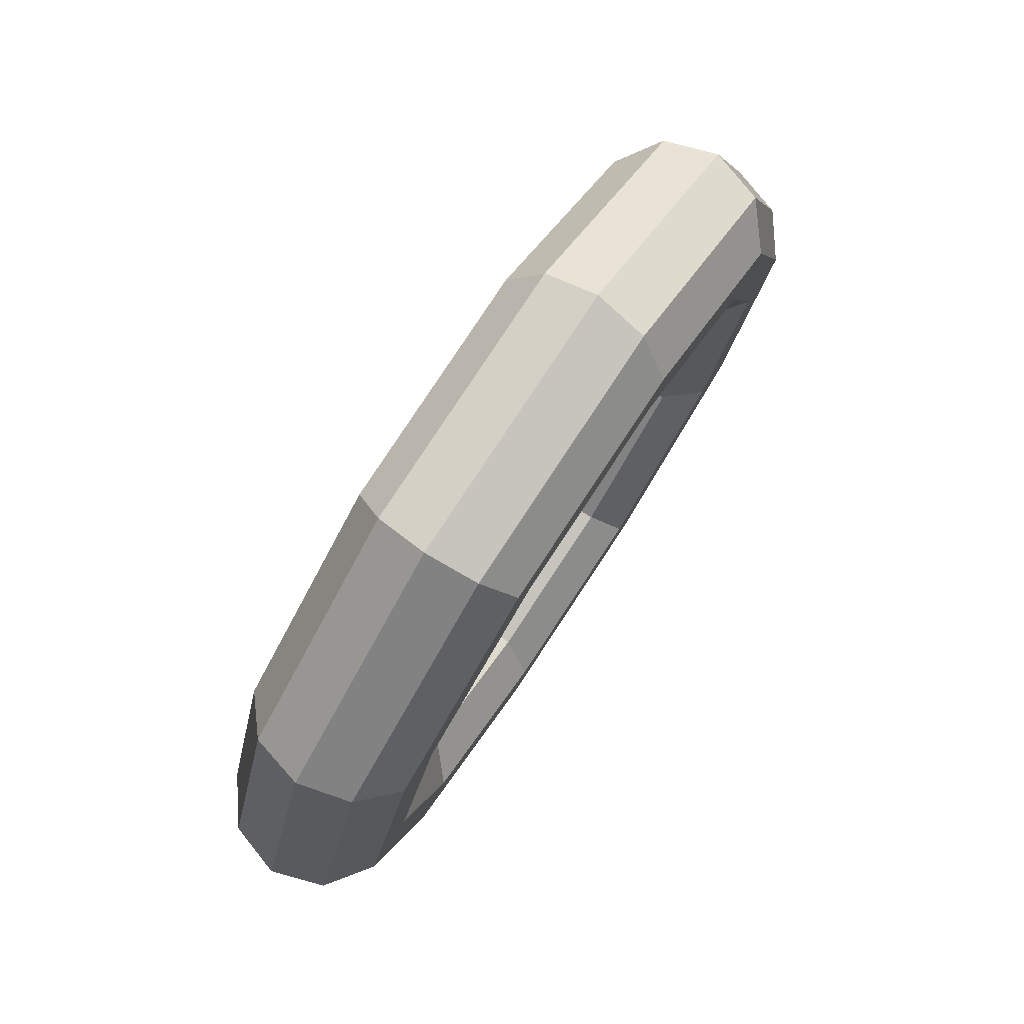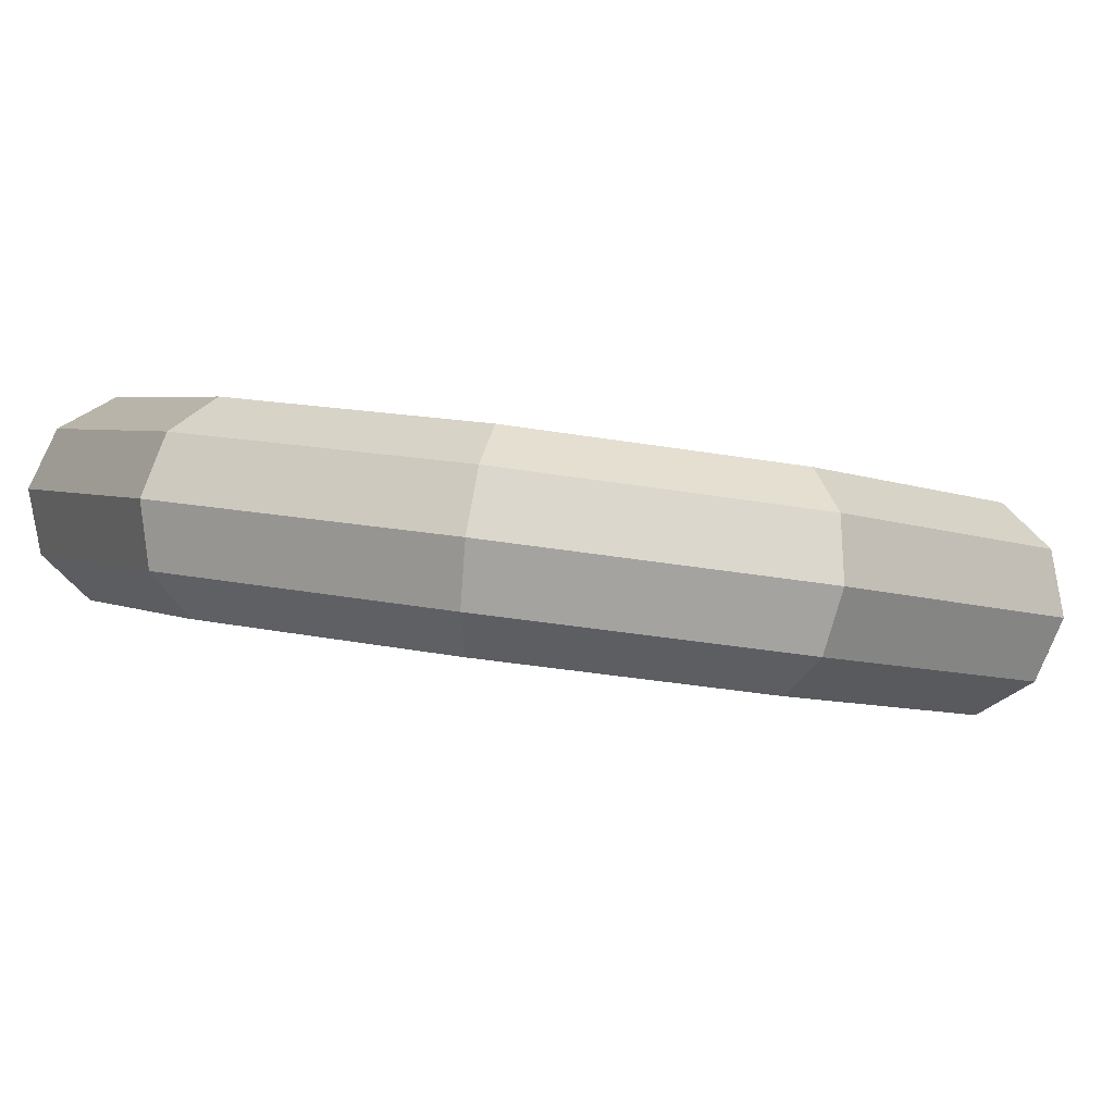
<metadata>
{"format":"obj","ext":"obj","renderer":"f3d","projection":"perspective","resolution":1024,"background":"white","views":[{"elev":79.4,"azim":82.2,"up":"+Y"},{"elev":39.9,"azim":101.0,"up":"+Z"}]}
</metadata>
<code>
v -0.2832 1.158 -0.2476
v -0.7415 0.7156 -0.6483
v -0.1442 1.232 -0.443
v -0.1442 1.232 -0.443
v -0.7415 0.7156 -0.6483
v -0.6317 0.7612 -0.8692
v 0.2832 1.158 0.2476
v -0.2832 1.158 -0.2476
v 0.4583 1.232 0.08383
v 0.4583 1.232 0.08383
v -0.2832 1.158 -0.2476
v -0.1442 1.232 -0.443
v 0.7415 0.7156 0.6483
v 0.2832 1.158 0.2476
v 0.9457 0.7612 0.51
v 0.9457 0.7612 0.51
v 0.2832 1.158 0.2476
v 0.4583 1.232 0.08383
v 0.9166 0 0.8014
v 0.7415 0.7156 0.6483
v 1.132 0 0.6728
v 1.132 0 0.6728
v 0.7415 0.7156 0.6483
v 0.9457 0.7612 0.51
v 0.7415 -0.7156 0.6483
v 0.9166 0 0.8014
v 0.9457 -0.7612 0.51
v 0.9457 -0.7612 0.51
v 0.9166 0 0.8014
v 1.132 0 0.6728
v 0.2832 -1.158 0.2476
v 0.7415 -0.7156 0.6483
v 0.4583 -1.232 0.08383
v 0.4583 -1.232 0.08383
v 0.7415 -0.7156 0.6483
v 0.9457 -0.7612 0.51
v -0.2832 -1.158 -0.2476
v 0.2832 -1.158 0.2476
v -0.1442 -1.232 -0.443
v -0.1442 -1.232 -0.443
v 0.2832 -1.158 0.2476
v 0.4583 -1.232 0.08383
v -0.7415 -0.7156 -0.6483
v -0.2832 -1.158 -0.2476
v -0.6317 -0.7612 -0.8692
v -0.6317 -0.7612 -0.8692
v -0.2832 -1.158 -0.2476
v -0.1442 -1.232 -0.443
v -0.9166 0 -0.8014
v -0.7415 -0.7156 -0.6483
v -0.8179 0 -1.032
v -0.8179 0 -1.032
v -0.7415 -0.7156 -0.6483
v -0.6317 -0.7612 -0.8692
v -0.7415 0.7156 -0.6483
v -0.9166 0 -0.8014
v -0.6317 0.7612 -0.8692
v -0.6317 0.7612 -0.8692
v -0.9166 0 -0.8014
v -0.8179 0 -1.032
v -0.1442 1.232 -0.443
v -0.6317 0.7612 -0.8692
v -0.09441 1.425 -0.5952
v -0.09441 1.425 -0.5952
v -0.6317 0.7612 -0.8692
v -0.6582 0.8805 -1.088
v 0.4583 1.232 0.08383
v -0.1442 1.232 -0.443
v 0.6025 1.425 0.01411
v 0.6025 1.425 0.01411
v -0.1442 1.232 -0.443
v -0.09441 1.425 -0.5952
v 0.9457 0.7612 0.51
v 0.4583 1.232 0.08383
v 1.166 0.8805 0.5071
v 1.166 0.8805 0.5071
v 0.4583 1.232 0.08383
v 0.6025 1.425 0.01411
v 1.132 0 0.6728
v 0.9457 0.7612 0.51
v 1.382 0 0.6954
v 1.382 0 0.6954
v 0.9457 0.7612 0.51
v 1.166 0.8805 0.5071
v 0.9457 -0.7612 0.51
v 1.132 0 0.6728
v 1.166 -0.8805 0.5071
v 1.166 -0.8805 0.5071
v 1.132 0 0.6728
v 1.382 0 0.6954
v 0.4583 -1.232 0.08383
v 0.9457 -0.7612 0.51
v 0.6025 -1.425 0.01411
v 0.6025 -1.425 0.01411
v 0.9457 -0.7612 0.51
v 1.166 -0.8805 0.5071
v -0.1442 -1.232 -0.443
v 0.4583 -1.232 0.08383
v -0.09441 -1.425 -0.5952
v -0.09441 -1.425 -0.5952
v 0.4583 -1.232 0.08383
v 0.6025 -1.425 0.01411
v -0.6317 -0.7612 -0.8692
v -0.1442 -1.232 -0.443
v -0.6582 -0.8805 -1.088
v -0.6582 -0.8805 -1.088
v -0.1442 -1.232 -0.443
v -0.09441 -1.425 -0.5952
v -0.8179 0 -1.032
v -0.6317 -0.7612 -0.8692
v -0.8736 0 -1.277
v -0.8736 0 -1.277
v -0.6317 -0.7612 -0.8692
v -0.6582 -0.8805 -1.088
v -0.6317 0.7612 -0.8692
v -0.8179 0 -1.032
v -0.6582 0.8805 -1.088
v -0.6582 0.8805 -1.088
v -0.8179 0 -1.032
v -0.8736 0 -1.277
v -0.09441 1.425 -0.5952
v -0.6582 0.8805 -1.088
v -0.1528 1.663 -0.6463
v -0.1528 1.663 -0.6463
v -0.6582 0.8805 -1.088
v -0.811 1.028 -1.222
v 0.6025 1.425 0.01411
v -0.09441 1.425 -0.5952
v 0.6609 1.663 0.06513
v 0.6609 1.663 0.06513
v -0.09441 1.425 -0.5952
v -0.1528 1.663 -0.6463
v 1.166 0.8805 0.5071
v 0.6025 1.425 0.01411
v 1.319 1.028 0.6407
v 1.319 1.028 0.6407
v 0.6025 1.425 0.01411
v 0.6609 1.663 0.06513
v 1.382 0 0.6954
v 1.166 0.8805 0.5071
v 1.571 0 0.8605
v 1.571 0 0.8605
v 1.166 0.8805 0.5071
v 1.319 1.028 0.6407
v 1.166 -0.8805 0.5071
v 1.382 0 0.6954
v 1.319 -1.028 0.6407
v 1.319 -1.028 0.6407
v 1.382 0 0.6954
v 1.571 0 0.8605
v 0.6025 -1.425 0.01411
v 1.166 -0.8805 0.5071
v 0.6609 -1.663 0.06513
v 0.6609 -1.663 0.06513
v 1.166 -0.8805 0.5071
v 1.319 -1.028 0.6407
v -0.09441 -1.425 -0.5952
v 0.6025 -1.425 0.01411
v -0.1528 -1.663 -0.6463
v -0.1528 -1.663 -0.6463
v 0.6025 -1.425 0.01411
v 0.6609 -1.663 0.06513
v -0.6582 -0.8805 -1.088
v -0.09441 -1.425 -0.5952
v -0.811 -1.028 -1.222
v -0.811 -1.028 -1.222
v -0.09441 -1.425 -0.5952
v -0.1528 -1.663 -0.6463
v -0.8736 0 -1.277
v -0.6582 -0.8805 -1.088
v -1.062 0 -1.442
v -1.062 0 -1.442
v -0.6582 -0.8805 -1.088
v -0.811 -1.028 -1.222
v -0.6582 0.8805 -1.088
v -0.8736 0 -1.277
v -0.811 1.028 -1.222
v -0.811 1.028 -1.222
v -0.8736 0 -1.277
v -1.062 0 -1.442
v -0.1528 1.663 -0.6463
v -0.811 1.028 -1.222
v -0.297 1.856 -0.5765
v -0.297 1.856 -0.5765
v -0.811 1.028 -1.222
v -1.032 1.147 -1.219
v 0.6609 1.663 0.06513
v -0.1528 1.663 -0.6463
v 0.611 1.856 0.2174
v 0.611 1.856 0.2174
v -0.1528 1.663 -0.6463
v -0.297 1.856 -0.5765
v 1.319 1.028 0.6407
v 0.6609 1.663 0.06513
v 1.346 1.147 0.8597
v 1.346 1.147 0.8597
v 0.6609 1.663 0.06513
v 0.611 1.856 0.2174
v 1.571 0 0.8605
v 1.319 1.028 0.6407
v 1.626 0 1.105
v 1.626 0 1.105
v 1.319 1.028 0.6407
v 1.346 1.147 0.8597
v 1.319 -1.028 0.6407
v 1.571 0 0.8605
v 1.346 -1.147 0.8597
v 1.346 -1.147 0.8597
v 1.571 0 0.8605
v 1.626 0 1.105
v 0.6609 -1.663 0.06513
v 1.319 -1.028 0.6407
v 0.611 -1.856 0.2174
v 0.611 -1.856 0.2174
v 1.319 -1.028 0.6407
v 1.346 -1.147 0.8597
v -0.1528 -1.663 -0.6463
v 0.6609 -1.663 0.06513
v -0.297 -1.856 -0.5765
v -0.297 -1.856 -0.5765
v 0.6609 -1.663 0.06513
v 0.611 -1.856 0.2174
v -0.811 -1.028 -1.222
v -0.1528 -1.663 -0.6463
v -1.032 -1.147 -1.219
v -1.032 -1.147 -1.219
v -0.1528 -1.663 -0.6463
v -0.297 -1.856 -0.5765
v -1.062 0 -1.442
v -0.811 -1.028 -1.222
v -1.312 0 -1.464
v -1.312 0 -1.464
v -0.811 -1.028 -1.222
v -1.032 -1.147 -1.219
v -0.811 1.028 -1.222
v -1.062 0 -1.442
v -1.032 1.147 -1.219
v -1.032 1.147 -1.219
v -1.062 0 -1.442
v -1.312 0 -1.464
v -0.297 1.856 -0.5765
v -1.032 1.147 -1.219
v -0.4721 1.93 -0.4127
v -0.4721 1.93 -0.4127
v -1.032 1.147 -1.219
v -1.236 1.193 -1.081
v 0.611 1.856 0.2174
v -0.297 1.856 -0.5765
v 0.4721 1.93 0.4127
v 0.4721 1.93 0.4127
v -0.297 1.856 -0.5765
v -0.4721 1.93 -0.4127
v 1.346 1.147 0.8597
v 0.611 1.856 0.2174
v 1.236 1.193 1.081
v 1.236 1.193 1.081
v 0.611 1.856 0.2174
v 0.4721 1.93 0.4127
v 1.626 0 1.105
v 1.346 1.147 0.8597
v 1.528 0 1.336
v 1.528 0 1.336
v 1.346 1.147 0.8597
v 1.236 1.193 1.081
v 1.346 -1.147 0.8597
v 1.626 0 1.105
v 1.236 -1.193 1.081
v 1.236 -1.193 1.081
v 1.626 0 1.105
v 1.528 0 1.336
v 0.611 -1.856 0.2174
v 1.346 -1.147 0.8597
v 0.4721 -1.93 0.4127
v 0.4721 -1.93 0.4127
v 1.346 -1.147 0.8597
v 1.236 -1.193 1.081
v -0.297 -1.856 -0.5765
v 0.611 -1.856 0.2174
v -0.4721 -1.93 -0.4127
v -0.4721 -1.93 -0.4127
v 0.611 -1.856 0.2174
v 0.4721 -1.93 0.4127
v -1.032 -1.147 -1.219
v -0.297 -1.856 -0.5765
v -1.236 -1.193 -1.081
v -1.236 -1.193 -1.081
v -0.297 -1.856 -0.5765
v -0.4721 -1.93 -0.4127
v -1.312 0 -1.464
v -1.032 -1.147 -1.219
v -1.528 0 -1.336
v -1.528 0 -1.336
v -1.032 -1.147 -1.219
v -1.236 -1.193 -1.081
v -1.032 1.147 -1.219
v -1.312 0 -1.464
v -1.236 1.193 -1.081
v -1.236 1.193 -1.081
v -1.312 0 -1.464
v -1.528 0 -1.336
v -0.4721 1.93 -0.4127
v -1.236 1.193 -1.081
v -0.611 1.856 -0.2174
v -0.611 1.856 -0.2174
v -1.236 1.193 -1.081
v -1.346 1.147 -0.8597
v 0.4721 1.93 0.4127
v -0.4721 1.93 -0.4127
v 0.297 1.856 0.5765
v 0.297 1.856 0.5765
v -0.4721 1.93 -0.4127
v -0.611 1.856 -0.2174
v 1.236 1.193 1.081
v 0.4721 1.93 0.4127
v 1.032 1.147 1.219
v 1.032 1.147 1.219
v 0.4721 1.93 0.4127
v 0.297 1.856 0.5765
v 1.528 0 1.336
v 1.236 1.193 1.081
v 1.312 0 1.464
v 1.312 0 1.464
v 1.236 1.193 1.081
v 1.032 1.147 1.219
v 1.236 -1.193 1.081
v 1.528 0 1.336
v 1.032 -1.147 1.219
v 1.032 -1.147 1.219
v 1.528 0 1.336
v 1.312 0 1.464
v 0.4721 -1.93 0.4127
v 1.236 -1.193 1.081
v 0.297 -1.856 0.5765
v 0.297 -1.856 0.5765
v 1.236 -1.193 1.081
v 1.032 -1.147 1.219
v -0.4721 -1.93 -0.4127
v 0.4721 -1.93 0.4127
v -0.611 -1.856 -0.2174
v -0.611 -1.856 -0.2174
v 0.4721 -1.93 0.4127
v 0.297 -1.856 0.5765
v -1.236 -1.193 -1.081
v -0.4721 -1.93 -0.4127
v -1.346 -1.147 -0.8597
v -1.346 -1.147 -0.8597
v -0.4721 -1.93 -0.4127
v -0.611 -1.856 -0.2174
v -1.528 0 -1.336
v -1.236 -1.193 -1.081
v -1.626 0 -1.105
v -1.626 0 -1.105
v -1.236 -1.193 -1.081
v -1.346 -1.147 -0.8597
v -1.236 1.193 -1.081
v -1.528 0 -1.336
v -1.346 1.147 -0.8597
v -1.346 1.147 -0.8597
v -1.528 0 -1.336
v -1.626 0 -1.105
v -0.611 1.856 -0.2174
v -1.346 1.147 -0.8597
v -0.6609 1.663 -0.06513
v -0.6609 1.663 -0.06513
v -1.346 1.147 -0.8597
v -1.319 1.028 -0.6407
v 0.297 1.856 0.5765
v -0.611 1.856 -0.2174
v 0.1528 1.663 0.6463
v 0.1528 1.663 0.6463
v -0.611 1.856 -0.2174
v -0.6609 1.663 -0.06513
v 1.032 1.147 1.219
v 0.297 1.856 0.5765
v 0.811 1.028 1.222
v 0.811 1.028 1.222
v 0.297 1.856 0.5765
v 0.1528 1.663 0.6463
v 1.312 0 1.464
v 1.032 1.147 1.219
v 1.062 0 1.442
v 1.062 0 1.442
v 1.032 1.147 1.219
v 0.811 1.028 1.222
v 1.032 -1.147 1.219
v 1.312 0 1.464
v 0.811 -1.028 1.222
v 0.811 -1.028 1.222
v 1.312 0 1.464
v 1.062 0 1.442
v 0.297 -1.856 0.5765
v 1.032 -1.147 1.219
v 0.1528 -1.663 0.6463
v 0.1528 -1.663 0.6463
v 1.032 -1.147 1.219
v 0.811 -1.028 1.222
v -0.611 -1.856 -0.2174
v 0.297 -1.856 0.5765
v -0.6609 -1.663 -0.06513
v -0.6609 -1.663 -0.06513
v 0.297 -1.856 0.5765
v 0.1528 -1.663 0.6463
v -1.346 -1.147 -0.8597
v -0.611 -1.856 -0.2174
v -1.319 -1.028 -0.6407
v -1.319 -1.028 -0.6407
v -0.611 -1.856 -0.2174
v -0.6609 -1.663 -0.06513
v -1.626 0 -1.105
v -1.346 -1.147 -0.8597
v -1.571 0 -0.8605
v -1.571 0 -0.8605
v -1.346 -1.147 -0.8597
v -1.319 -1.028 -0.6407
v -1.346 1.147 -0.8597
v -1.626 0 -1.105
v -1.319 1.028 -0.6407
v -1.319 1.028 -0.6407
v -1.626 0 -1.105
v -1.571 0 -0.8605
v -0.6609 1.663 -0.06513
v -1.319 1.028 -0.6407
v -0.6025 1.425 -0.01411
v -0.6025 1.425 -0.01411
v -1.319 1.028 -0.6407
v -1.166 0.8805 -0.5071
v 0.1528 1.663 0.6463
v -0.6609 1.663 -0.06513
v 0.09441 1.425 0.5952
v 0.09441 1.425 0.5952
v -0.6609 1.663 -0.06513
v -0.6025 1.425 -0.01411
v 0.811 1.028 1.222
v 0.1528 1.663 0.6463
v 0.6582 0.8805 1.088
v 0.6582 0.8805 1.088
v 0.1528 1.663 0.6463
v 0.09441 1.425 0.5952
v 1.062 0 1.442
v 0.811 1.028 1.222
v 0.8736 0 1.277
v 0.8736 0 1.277
v 0.811 1.028 1.222
v 0.6582 0.8805 1.088
v 0.811 -1.028 1.222
v 1.062 0 1.442
v 0.6582 -0.8805 1.088
v 0.6582 -0.8805 1.088
v 1.062 0 1.442
v 0.8736 0 1.277
v 0.1528 -1.663 0.6463
v 0.811 -1.028 1.222
v 0.09441 -1.425 0.5952
v 0.09441 -1.425 0.5952
v 0.811 -1.028 1.222
v 0.6582 -0.8805 1.088
v -0.6609 -1.663 -0.06513
v 0.1528 -1.663 0.6463
v -0.6025 -1.425 -0.01411
v -0.6025 -1.425 -0.01411
v 0.1528 -1.663 0.6463
v 0.09441 -1.425 0.5952
v -1.319 -1.028 -0.6407
v -0.6609 -1.663 -0.06513
v -1.166 -0.8805 -0.5071
v -1.166 -0.8805 -0.5071
v -0.6609 -1.663 -0.06513
v -0.6025 -1.425 -0.01411
v -1.571 0 -0.8605
v -1.319 -1.028 -0.6407
v -1.382 0 -0.6954
v -1.382 0 -0.6954
v -1.319 -1.028 -0.6407
v -1.166 -0.8805 -0.5071
v -1.319 1.028 -0.6407
v -1.571 0 -0.8605
v -1.166 0.8805 -0.5071
v -1.166 0.8805 -0.5071
v -1.571 0 -0.8605
v -1.382 0 -0.6954
v -0.6025 1.425 -0.01411
v -1.166 0.8805 -0.5071
v -0.4583 1.232 -0.08383
v -0.4583 1.232 -0.08383
v -1.166 0.8805 -0.5071
v -0.9457 0.7612 -0.51
v 0.09441 1.425 0.5952
v -0.6025 1.425 -0.01411
v 0.1442 1.232 0.443
v 0.1442 1.232 0.443
v -0.6025 1.425 -0.01411
v -0.4583 1.232 -0.08383
v 0.6582 0.8805 1.088
v 0.09441 1.425 0.5952
v 0.6317 0.7612 0.8692
v 0.6317 0.7612 0.8692
v 0.09441 1.425 0.5952
v 0.1442 1.232 0.443
v 0.8736 0 1.277
v 0.6582 0.8805 1.088
v 0.8179 0 1.032
v 0.8179 0 1.032
v 0.6582 0.8805 1.088
v 0.6317 0.7612 0.8692
v 0.6582 -0.8805 1.088
v 0.8736 0 1.277
v 0.6317 -0.7612 0.8692
v 0.6317 -0.7612 0.8692
v 0.8736 0 1.277
v 0.8179 0 1.032
v 0.09441 -1.425 0.5952
v 0.6582 -0.8805 1.088
v 0.1442 -1.232 0.443
v 0.1442 -1.232 0.443
v 0.6582 -0.8805 1.088
v 0.6317 -0.7612 0.8692
v -0.6025 -1.425 -0.01411
v 0.09441 -1.425 0.5952
v -0.4583 -1.232 -0.08383
v -0.4583 -1.232 -0.08383
v 0.09441 -1.425 0.5952
v 0.1442 -1.232 0.443
v -1.166 -0.8805 -0.5071
v -0.6025 -1.425 -0.01411
v -0.9457 -0.7612 -0.51
v -0.9457 -0.7612 -0.51
v -0.6025 -1.425 -0.01411
v -0.4583 -1.232 -0.08383
v -1.382 0 -0.6954
v -1.166 -0.8805 -0.5071
v -1.132 0 -0.6728
v -1.132 0 -0.6728
v -1.166 -0.8805 -0.5071
v -0.9457 -0.7612 -0.51
v -1.166 0.8805 -0.5071
v -1.382 0 -0.6954
v -0.9457 0.7612 -0.51
v -0.9457 0.7612 -0.51
v -1.382 0 -0.6954
v -1.132 0 -0.6728
v -0.4583 1.232 -0.08383
v -0.9457 0.7612 -0.51
v -0.2832 1.158 -0.2476
v -0.2832 1.158 -0.2476
v -0.9457 0.7612 -0.51
v -0.7415 0.7156 -0.6483
v 0.1442 1.232 0.443
v -0.4583 1.232 -0.08383
v 0.2832 1.158 0.2476
v 0.2832 1.158 0.2476
v -0.4583 1.232 -0.08383
v -0.2832 1.158 -0.2476
v 0.6317 0.7612 0.8692
v 0.1442 1.232 0.443
v 0.7415 0.7156 0.6483
v 0.7415 0.7156 0.6483
v 0.1442 1.232 0.443
v 0.2832 1.158 0.2476
v 0.8179 0 1.032
v 0.6317 0.7612 0.8692
v 0.9166 0 0.8014
v 0.9166 0 0.8014
v 0.6317 0.7612 0.8692
v 0.7415 0.7156 0.6483
v 0.6317 -0.7612 0.8692
v 0.8179 0 1.032
v 0.7415 -0.7156 0.6483
v 0.7415 -0.7156 0.6483
v 0.8179 0 1.032
v 0.9166 0 0.8014
v 0.1442 -1.232 0.443
v 0.6317 -0.7612 0.8692
v 0.2832 -1.158 0.2476
v 0.2832 -1.158 0.2476
v 0.6317 -0.7612 0.8692
v 0.7415 -0.7156 0.6483
v -0.4583 -1.232 -0.08383
v 0.1442 -1.232 0.443
v -0.2832 -1.158 -0.2476
v -0.2832 -1.158 -0.2476
v 0.1442 -1.232 0.443
v 0.2832 -1.158 0.2476
v -0.9457 -0.7612 -0.51
v -0.4583 -1.232 -0.08383
v -0.7415 -0.7156 -0.6483
v -0.7415 -0.7156 -0.6483
v -0.4583 -1.232 -0.08383
v -0.2832 -1.158 -0.2476
v -1.132 0 -0.6728
v -0.9457 -0.7612 -0.51
v -0.9166 0 -0.8014
v -0.9166 0 -0.8014
v -0.9457 -0.7612 -0.51
v -0.7415 -0.7156 -0.6483
v -0.9457 0.7612 -0.51
v -1.132 0 -0.6728
v -0.7415 0.7156 -0.6483
v -0.7415 0.7156 -0.6483
v -1.132 0 -0.6728
v -0.9166 0 -0.8014
f 1 2 3
f 4 5 6
f 7 8 9
f 10 11 12
f 13 14 15
f 16 17 18
f 19 20 21
f 22 23 24
f 25 26 27
f 28 29 30
f 31 32 33
f 34 35 36
f 37 38 39
f 40 41 42
f 43 44 45
f 46 47 48
f 49 50 51
f 52 53 54
f 55 56 57
f 58 59 60
f 61 62 63
f 64 65 66
f 67 68 69
f 70 71 72
f 73 74 75
f 76 77 78
f 79 80 81
f 82 83 84
f 85 86 87
f 88 89 90
f 91 92 93
f 94 95 96
f 97 98 99
f 100 101 102
f 103 104 105
f 106 107 108
f 109 110 111
f 112 113 114
f 115 116 117
f 118 119 120
f 121 122 123
f 124 125 126
f 127 128 129
f 130 131 132
f 133 134 135
f 136 137 138
f 139 140 141
f 142 143 144
f 145 146 147
f 148 149 150
f 151 152 153
f 154 155 156
f 157 158 159
f 160 161 162
f 163 164 165
f 166 167 168
f 169 170 171
f 172 173 174
f 175 176 177
f 178 179 180
f 181 182 183
f 184 185 186
f 187 188 189
f 190 191 192
f 193 194 195
f 196 197 198
f 199 200 201
f 202 203 204
f 205 206 207
f 208 209 210
f 211 212 213
f 214 215 216
f 217 218 219
f 220 221 222
f 223 224 225
f 226 227 228
f 229 230 231
f 232 233 234
f 235 236 237
f 238 239 240
f 241 242 243
f 244 245 246
f 247 248 249
f 250 251 252
f 253 254 255
f 256 257 258
f 259 260 261
f 262 263 264
f 265 266 267
f 268 269 270
f 271 272 273
f 274 275 276
f 277 278 279
f 280 281 282
f 283 284 285
f 286 287 288
f 289 290 291
f 292 293 294
f 295 296 297
f 298 299 300
f 301 302 303
f 304 305 306
f 307 308 309
f 310 311 312
f 313 314 315
f 316 317 318
f 319 320 321
f 322 323 324
f 325 326 327
f 328 329 330
f 331 332 333
f 334 335 336
f 337 338 339
f 340 341 342
f 343 344 345
f 346 347 348
f 349 350 351
f 352 353 354
f 355 356 357
f 358 359 360
f 361 362 363
f 364 365 366
f 367 368 369
f 370 371 372
f 373 374 375
f 376 377 378
f 379 380 381
f 382 383 384
f 385 386 387
f 388 389 390
f 391 392 393
f 394 395 396
f 397 398 399
f 400 401 402
f 403 404 405
f 406 407 408
f 409 410 411
f 412 413 414
f 415 416 417
f 418 419 420
f 421 422 423
f 424 425 426
f 427 428 429
f 430 431 432
f 433 434 435
f 436 437 438
f 439 440 441
f 442 443 444
f 445 446 447
f 448 449 450
f 451 452 453
f 454 455 456
f 457 458 459
f 460 461 462
f 463 464 465
f 466 467 468
f 469 470 471
f 472 473 474
f 475 476 477
f 478 479 480
f 481 482 483
f 484 485 486
f 487 488 489
f 490 491 492
f 493 494 495
f 496 497 498
f 499 500 501
f 502 503 504
f 505 506 507
f 508 509 510
f 511 512 513
f 514 515 516
f 517 518 519
f 520 521 522
f 523 524 525
f 526 527 528
f 529 530 531
f 532 533 534
f 535 536 537
f 538 539 540
f 541 542 543
f 544 545 546
f 547 548 549
f 550 551 552
f 553 554 555
f 556 557 558
f 559 560 561
f 562 563 564
f 565 566 567
f 568 569 570
f 571 572 573
f 574 575 576
f 577 578 579
f 580 581 582
f 583 584 585
f 586 587 588
f 589 590 591
f 592 593 594
f 595 596 597
f 598 599 600

</code>
